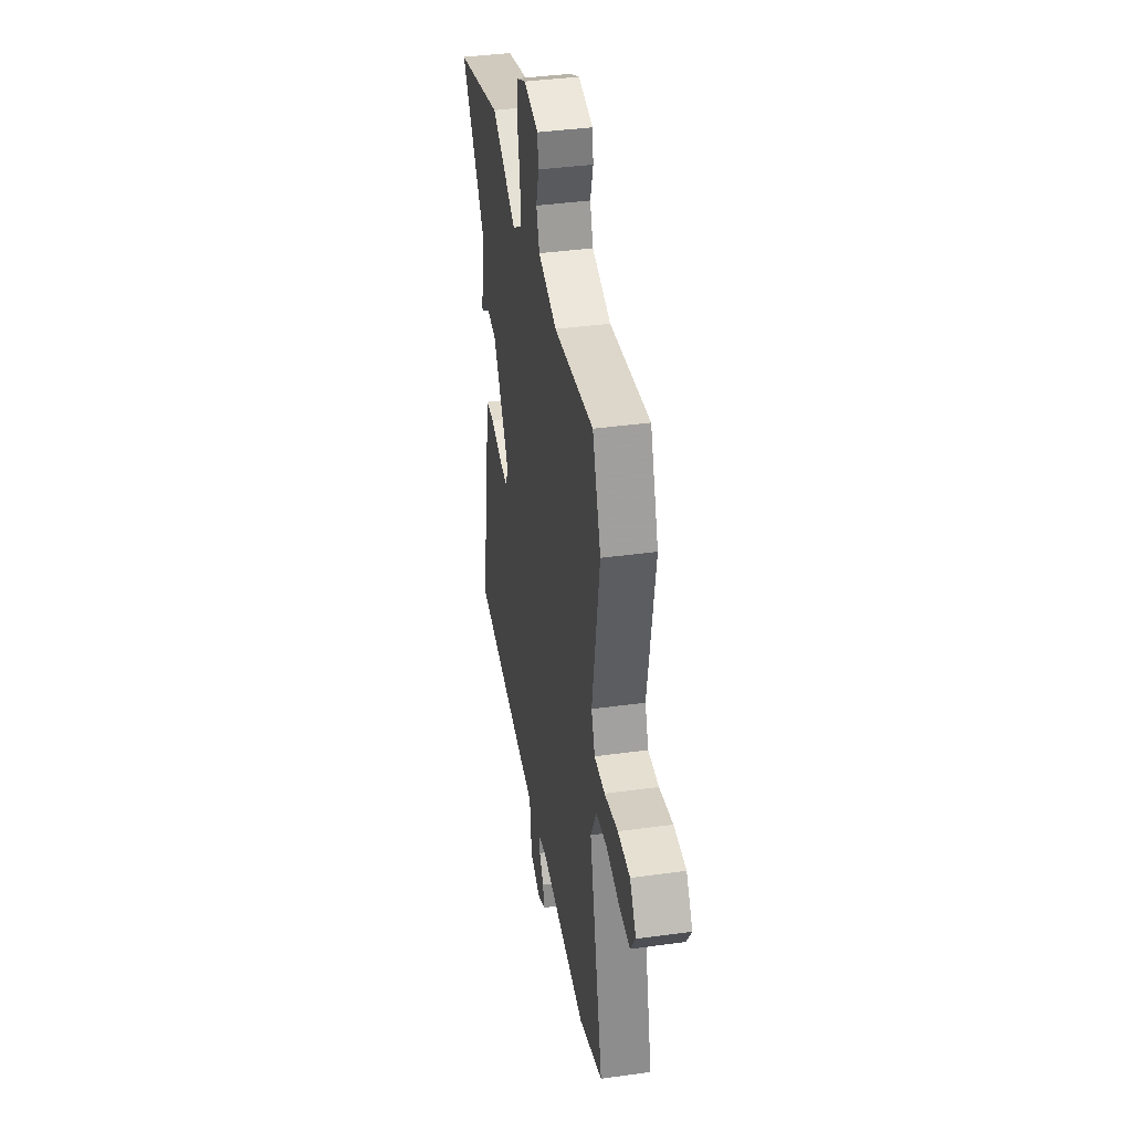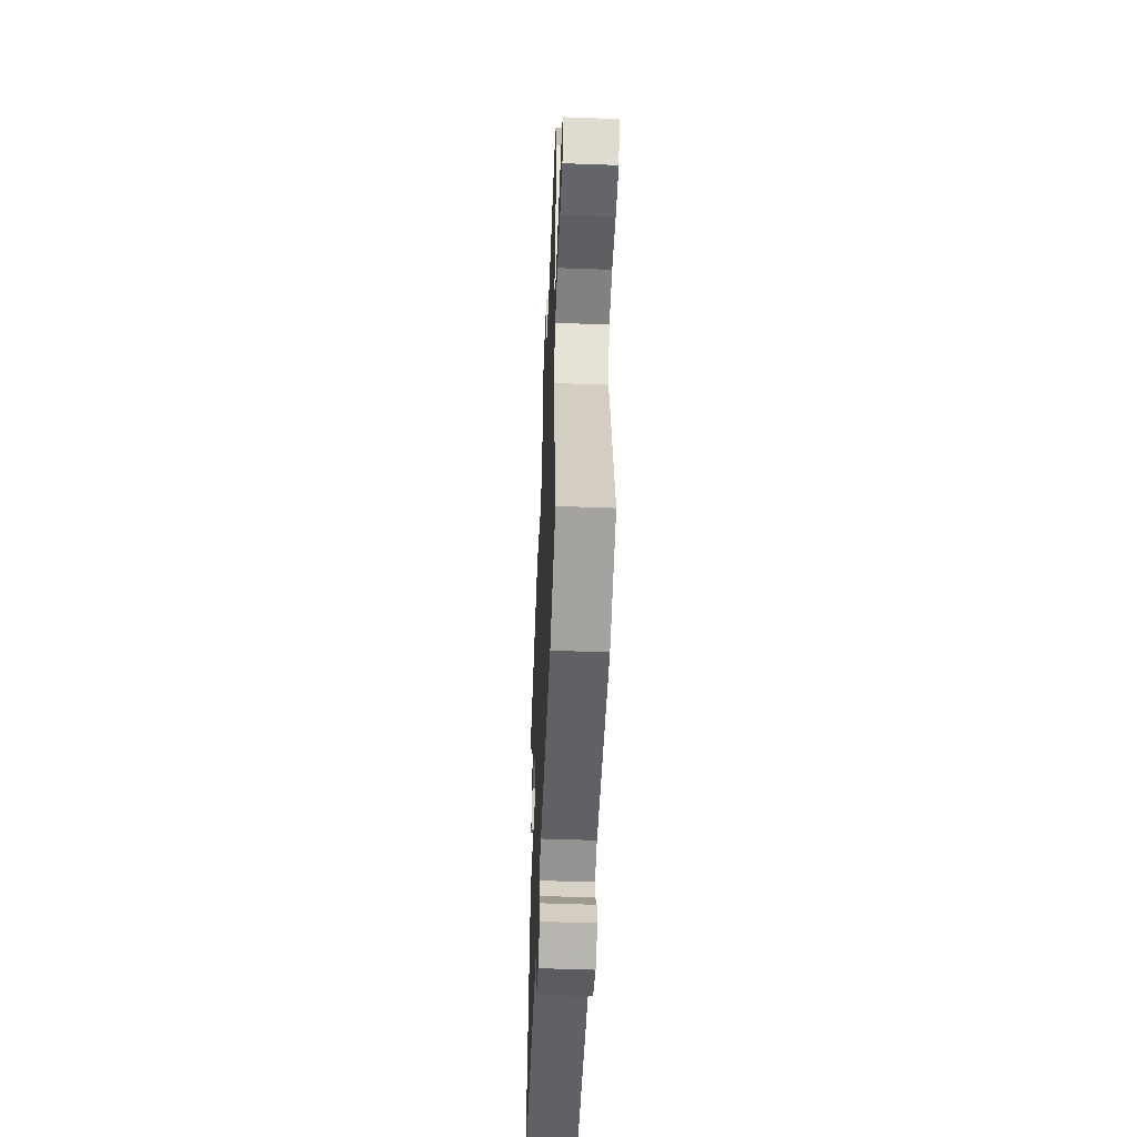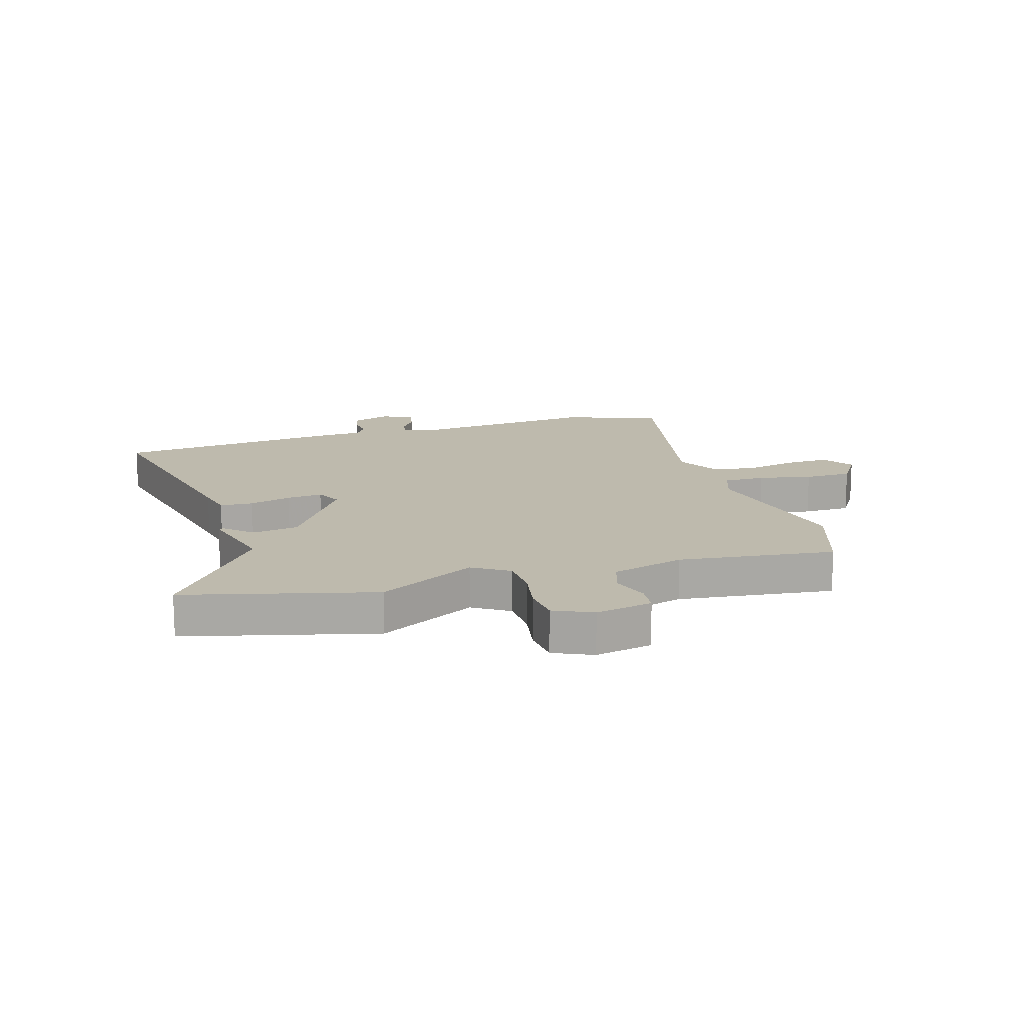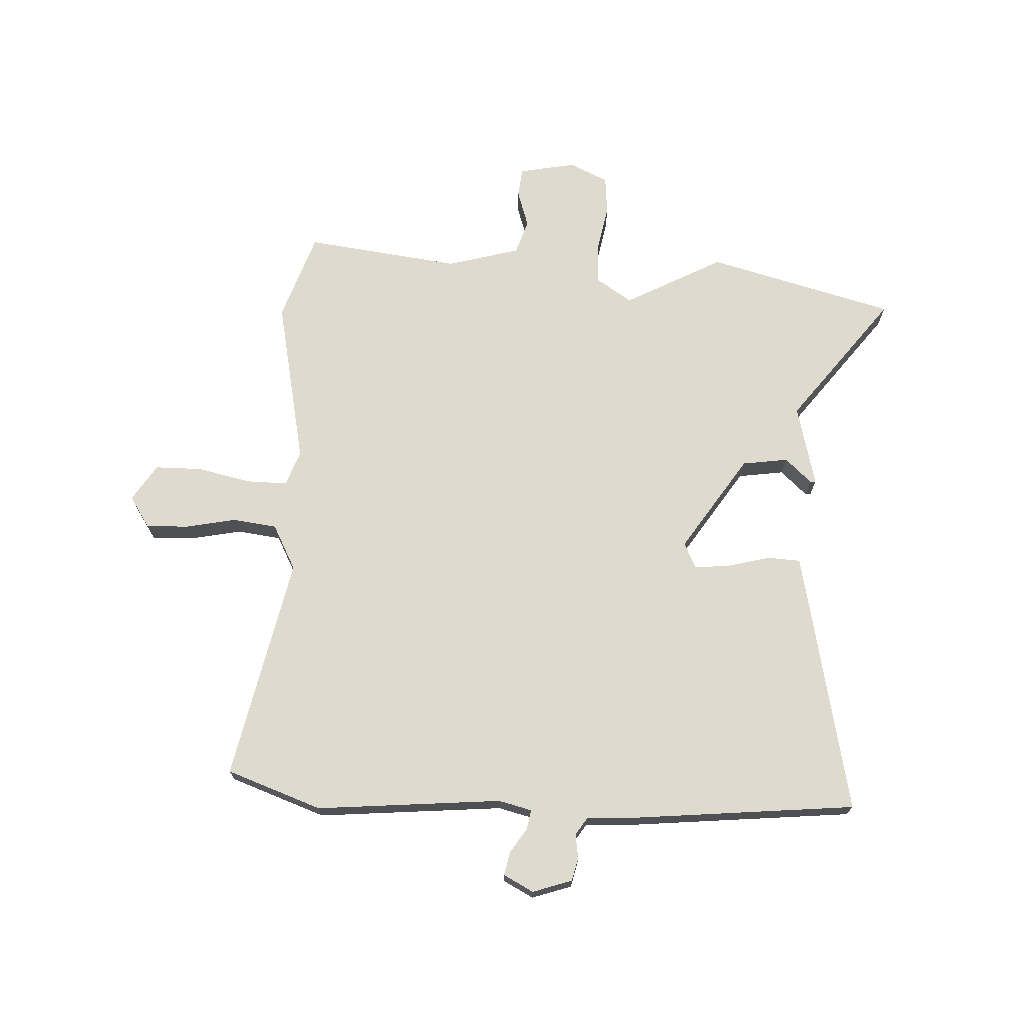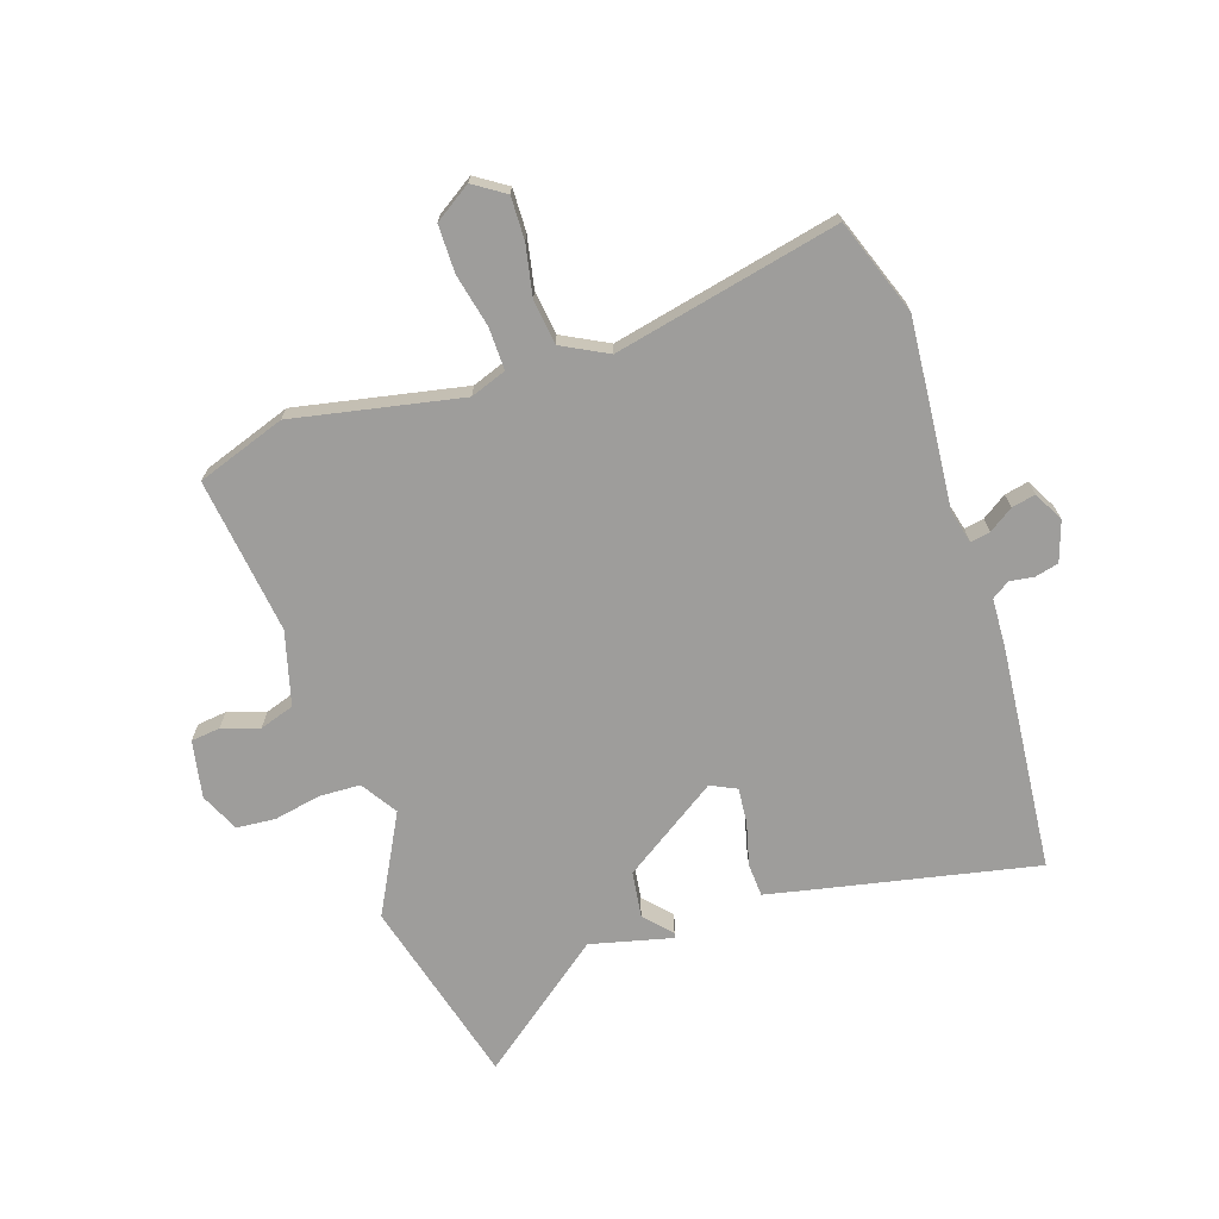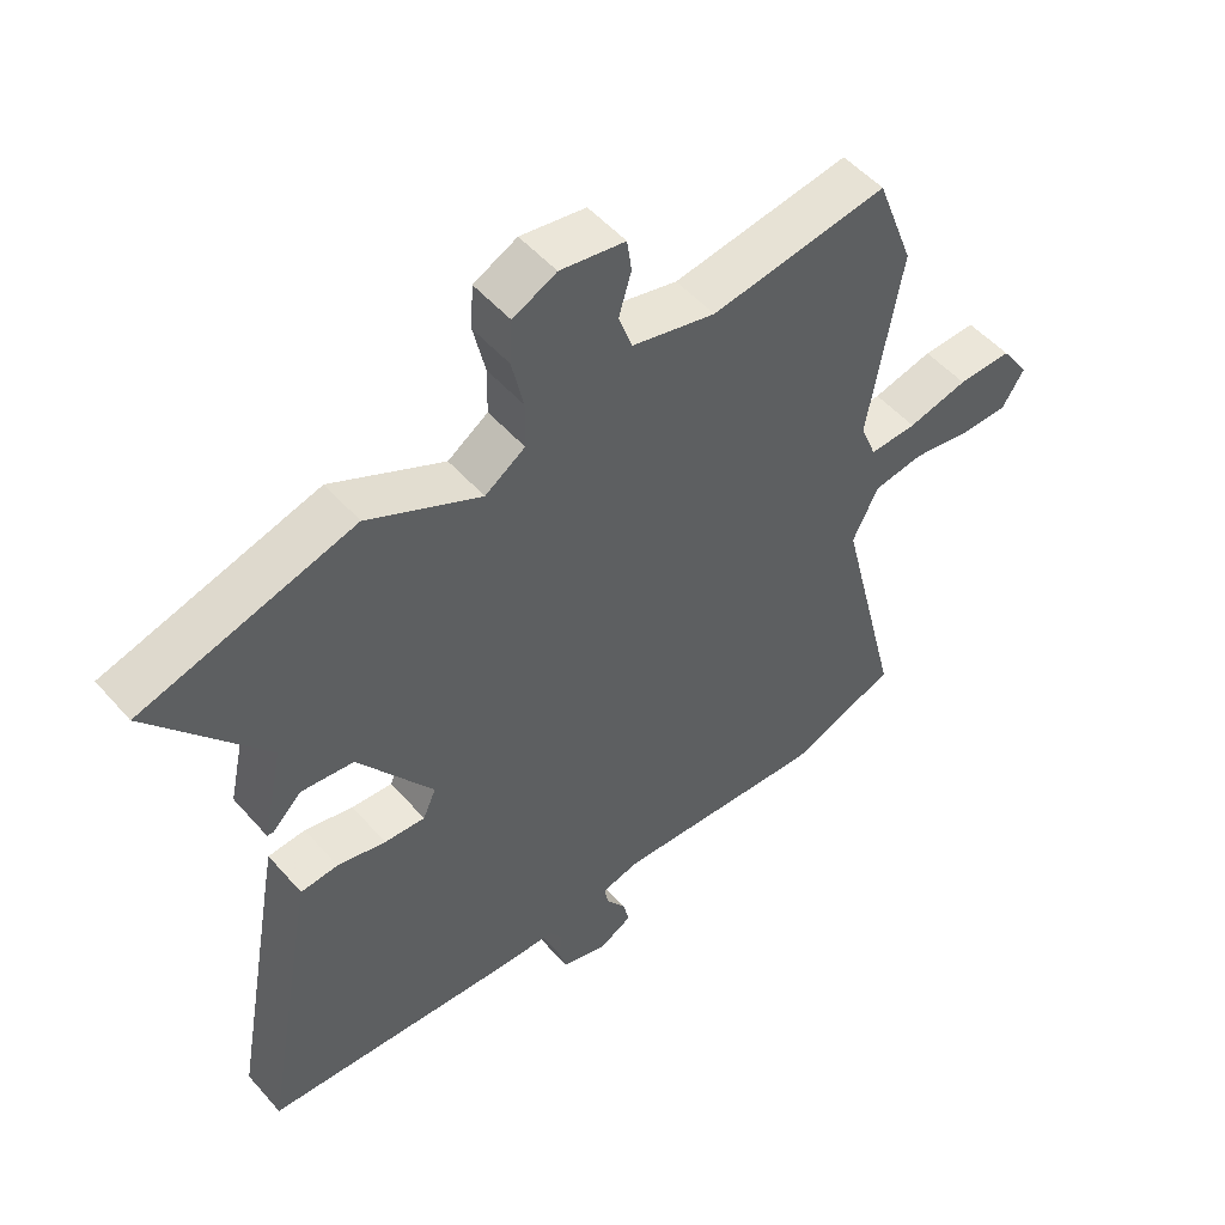
<metadata>
{"format":"obj","ext":"obj","renderer":"f3d","projection":"perspective","resolution":1024,"background":"white","views":[{"elev":39.8,"azim":80.4,"up":"+Z"},{"elev":-51.5,"azim":87.7,"up":"+Z"},{"elev":15.4,"azim":-18.9,"up":"+Y"},{"elev":71.2,"azim":-179.0,"up":"+Y"},{"elev":-70.5,"azim":106.8,"up":"+Y"},{"elev":51.4,"azim":-39.7,"up":"+Z"}]}
</metadata>
<code>
v 0.572 0.07 -0.472
v 0.409 0.07 -0.536
v 0.086 0.07 -0.517
v 0.029 0.07 -0.533
v 0.036 0.07 -0.567
v 0.065 0.07 -0.608
v 0.075 0.07 -0.649
v 0.024 0.07 -0.678
v -0.045 0.07 -0.657
v -0.056 0.07 -0.617
v -0.051 0.07 -0.575
v -0.072 0.07 -0.545
v -0.16 0.07 -0.543
v -0.546 0.07 -0.517
v -0.475 0.07 -0.121
v -0.463 0.07 -0.057
v -0.406 0.07 -0.052
v -0.332 0.07 -0.069
v -0.27 0.07 -0.073
v -0.25 0.07 -0.028
v -0.364 0.07 0.134
v -0.444 0.07 0.143
v -0.489 0.07 0.099
v -0.498 0.07 0.1
v -0.467 0.07 0.243
v -0.642 0.07 0.458
v -0.32 0.07 0.553
v -0.148 0.07 0.468
v -0.087 0.07 0.51
v -0.086 0.07 0.581
v -0.104 0.07 0.661
v -0.1 0.07 0.728
v -0.034 0.07 0.761
v 0.065 0.07 0.745
v 0.072 0.07 0.695
v 0.053 0.07 0.63
v 0.074 0.07 0.571
v 0.201 0.07 0.54
v 0.469 0.07 0.582
v 0.526 0.07 0.431
v 0.476 0.07 0.14
v 0.5 0.07 0.079
v 0.572 0.07 0.082
v 0.663 0.07 0.105
v 0.745 0.07 0.107
v 0.788 0.07 0.045
v 0.754 0.07 -0.01
v 0.68 0.07 -0.01
v 0.592 0.07 0.005
v 0.516 0.07 -0.007
v 0.477 0.07 -0.087
v 0.572 0 -0.472
v 0.409 0 -0.536
v 0.086 0 -0.517
v 0.029 0 -0.533
v 0.036 0 -0.567
v 0.065 0 -0.608
v 0.075 0 -0.649
v 0.024 0 -0.678
v -0.045 0 -0.657
v -0.056 0 -0.617
v -0.051 0 -0.575
v -0.072 0 -0.545
v -0.16 0 -0.543
v -0.546 0 -0.517
v -0.475 0 -0.121
v -0.463 0 -0.057
v -0.406 0 -0.052
v -0.332 0 -0.069
v -0.27 0 -0.073
v -0.25 0 -0.028
v -0.364 0 0.134
v -0.444 0 0.143
v -0.489 0 0.099
v -0.498 0 0.1
v -0.467 0 0.243
v -0.642 0 0.458
v -0.32 0 0.553
v -0.148 0 0.468
v -0.087 0 0.51
v -0.086 0 0.581
v -0.104 0 0.661
v -0.1 0 0.728
v -0.034 0 0.761
v 0.065 0 0.745
v 0.072 0 0.695
v 0.053 0 0.63
v 0.074 0 0.571
v 0.201 0 0.54
v 0.469 0 0.582
v 0.526 0 0.431
v 0.476 0 0.14
v 0.5 0 0.079
v 0.572 0 0.082
v 0.663 0 0.105
v 0.745 0 0.107
v 0.788 0 0.045
v 0.754 0 -0.01
v 0.68 0 -0.01
v 0.592 0 0.005
v 0.516 0 -0.007
v 0.477 0 -0.087
f 47 48 49
f 46 47 49
f 45 46 49
f 44 45 49
f 43 44 49
f 42 43 49 50
f 41 42 50 51
f 38 39 40 41
f 37 38 41 51
f 34 35 36
f 33 34 36
f 32 33 36
f 31 32 36
f 30 31 36
f 29 30 36 37
f 1 2 3
f 51 1 3
f 37 51 3
f 29 37 3
f 28 29 3
f 25 26 27 28
f 24 25 28
f 23 24 28
f 22 23 28
f 16 17 18
f 15 16 18
f 14 15 18
f 13 14 18
f 12 13 18
f 11 12 18 19
f 9 10 11
f 8 9 11
f 7 8 11
f 6 7 11
f 5 6 11
f 11 19 20
f 5 11 20
f 4 5 20
f 28 3 4 20
f 21 22 28
f 20 21 28
f 100 99 98
f 100 98 97
f 100 97 96
f 100 96 95
f 100 95 94
f 101 100 94 93
f 102 101 93 92
f 92 91 90 89
f 102 92 89 88
f 87 86 85
f 87 85 84
f 87 84 83
f 87 83 82
f 87 82 81
f 88 87 81 80
f 54 53 52
f 54 52 102
f 54 102 88
f 54 88 80
f 54 80 79
f 79 78 77 76
f 79 76 75
f 79 75 74
f 79 74 73
f 69 68 67
f 69 67 66
f 69 66 65
f 69 65 64
f 69 64 63
f 70 69 63 62
f 62 61 60
f 62 60 59
f 62 59 58
f 62 58 57
f 62 57 56
f 71 70 62
f 71 62 56
f 71 56 55
f 71 55 54 79
f 79 73 72
f 79 72 71
f 1 52 53 2
f 2 53 54 3
f 3 54 55 4
f 4 55 56 5
f 5 56 57 6
f 6 57 58 7
f 7 58 59 8
f 8 59 60 9
f 9 60 61 10
f 10 61 62 11
f 11 62 63 12
f 12 63 64 13
f 13 64 65 14
f 14 65 66 15
f 15 66 67 16
f 16 67 68 17
f 17 68 69 18
f 18 69 70 19
f 19 70 71 20
f 20 71 72 21
f 21 72 73 22
f 22 73 74 23
f 23 74 75 24
f 24 75 76 25
f 25 76 77 26
f 26 77 78 27
f 27 78 79 28
f 28 79 80 29
f 29 80 81 30
f 30 81 82 31
f 31 82 83 32
f 32 83 84 33
f 33 84 85 34
f 34 85 86 35
f 35 86 87 36
f 36 87 88 37
f 37 88 89 38
f 38 89 90 39
f 39 90 91 40
f 40 91 92 41
f 41 92 93 42
f 42 93 94 43
f 43 94 95 44
f 44 95 96 45
f 45 96 97 46
f 46 97 98 47
f 47 98 99 48
f 48 99 100 49
f 49 100 101 50
f 50 101 102 51
f 51 102 52 1

</code>
